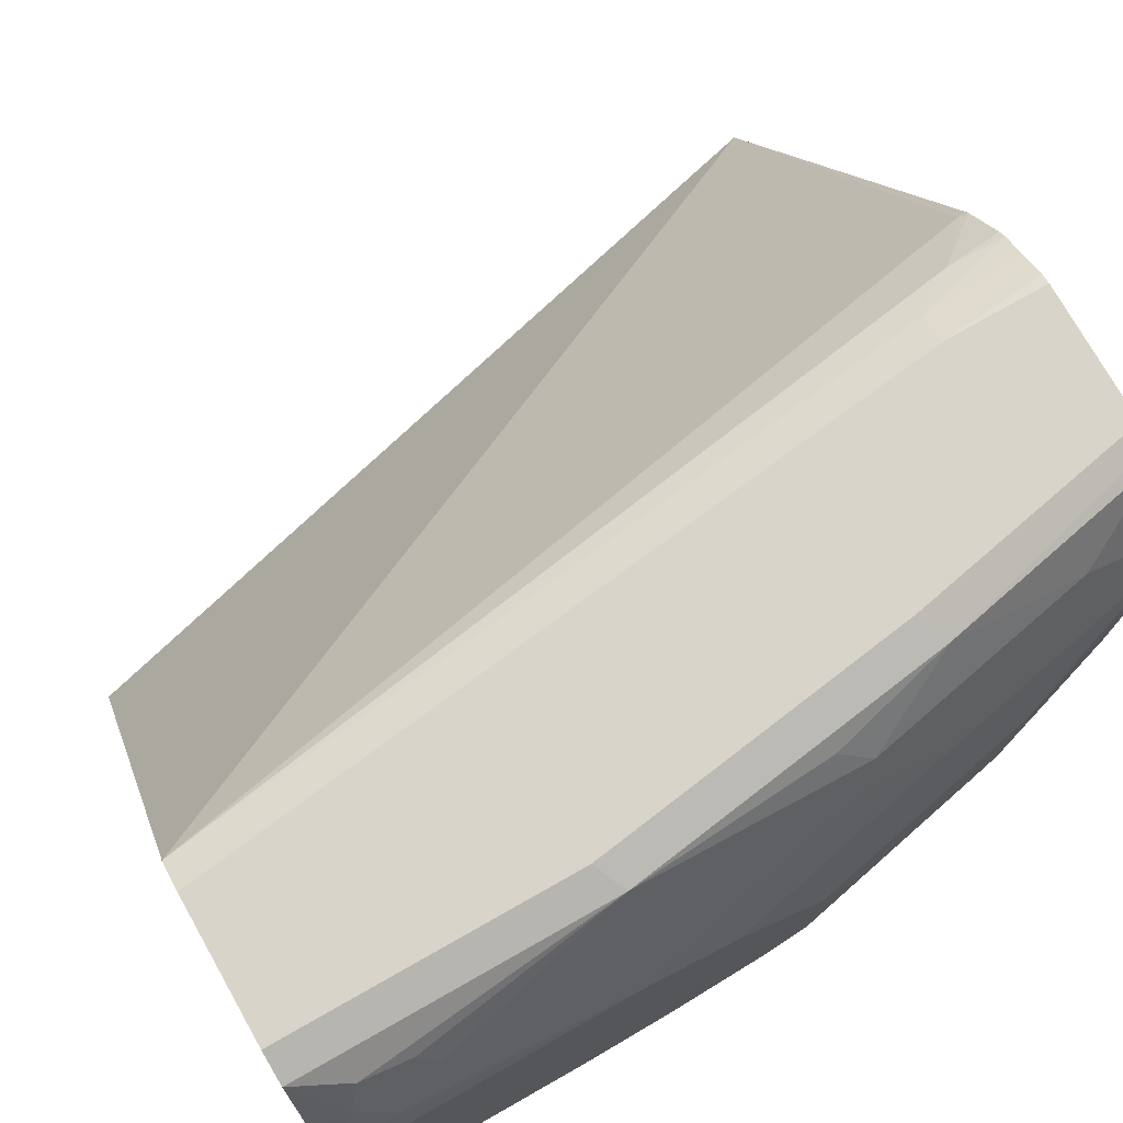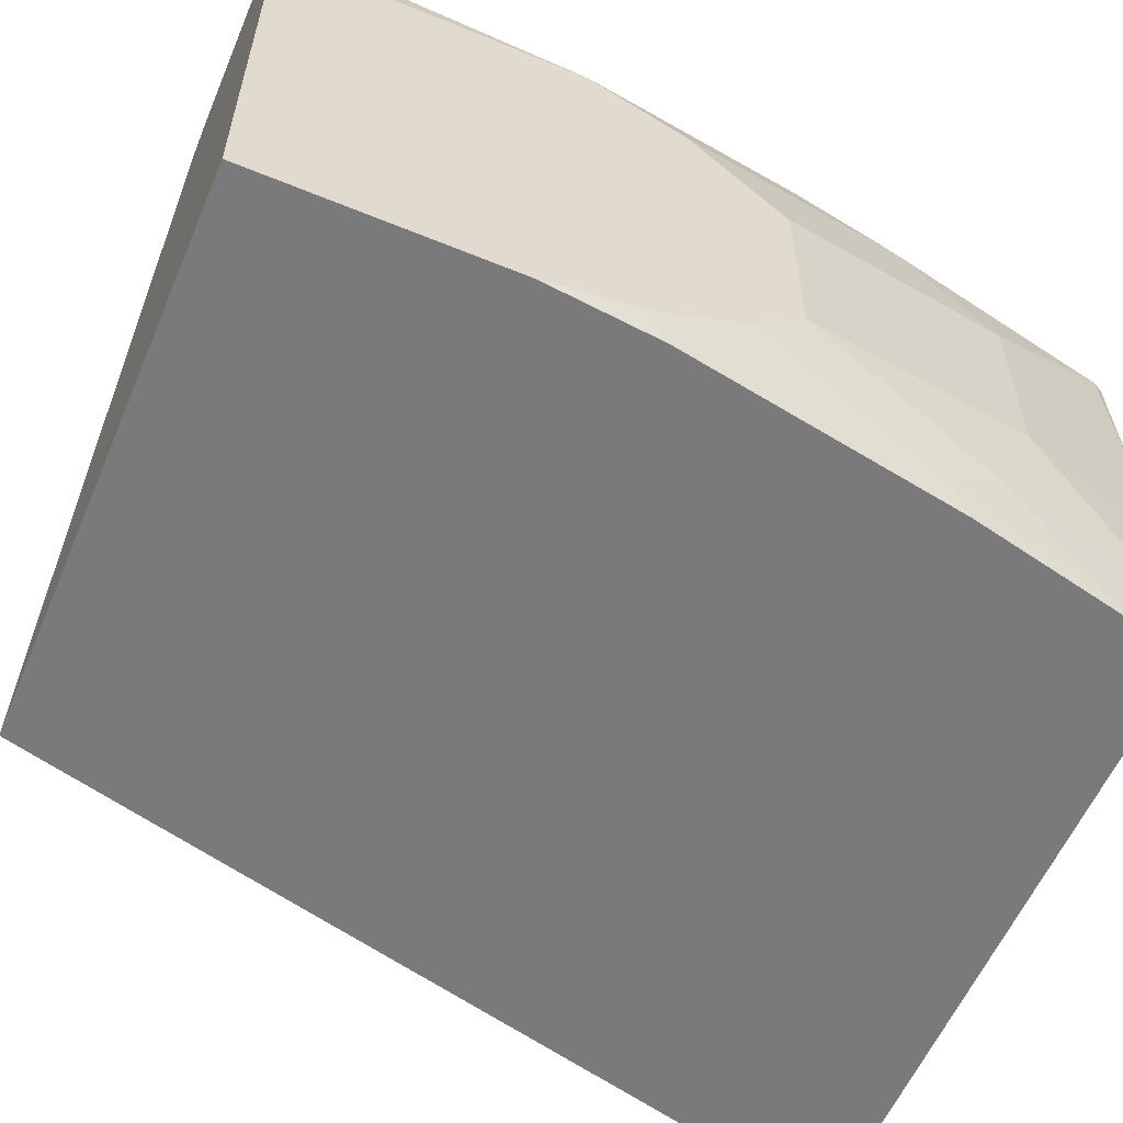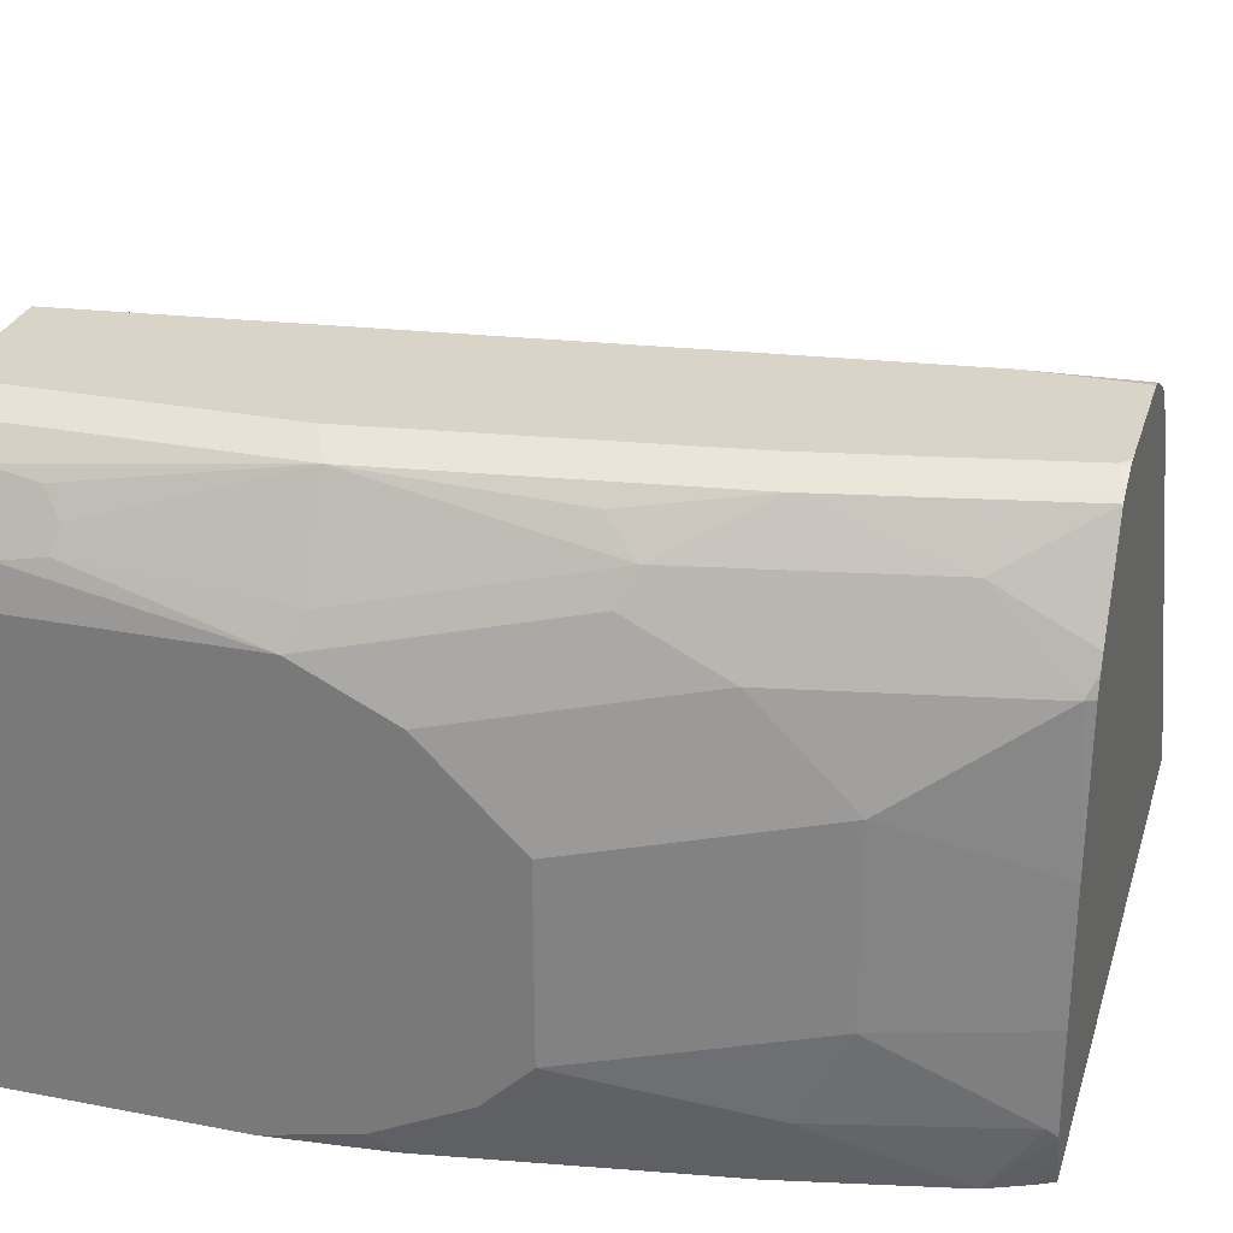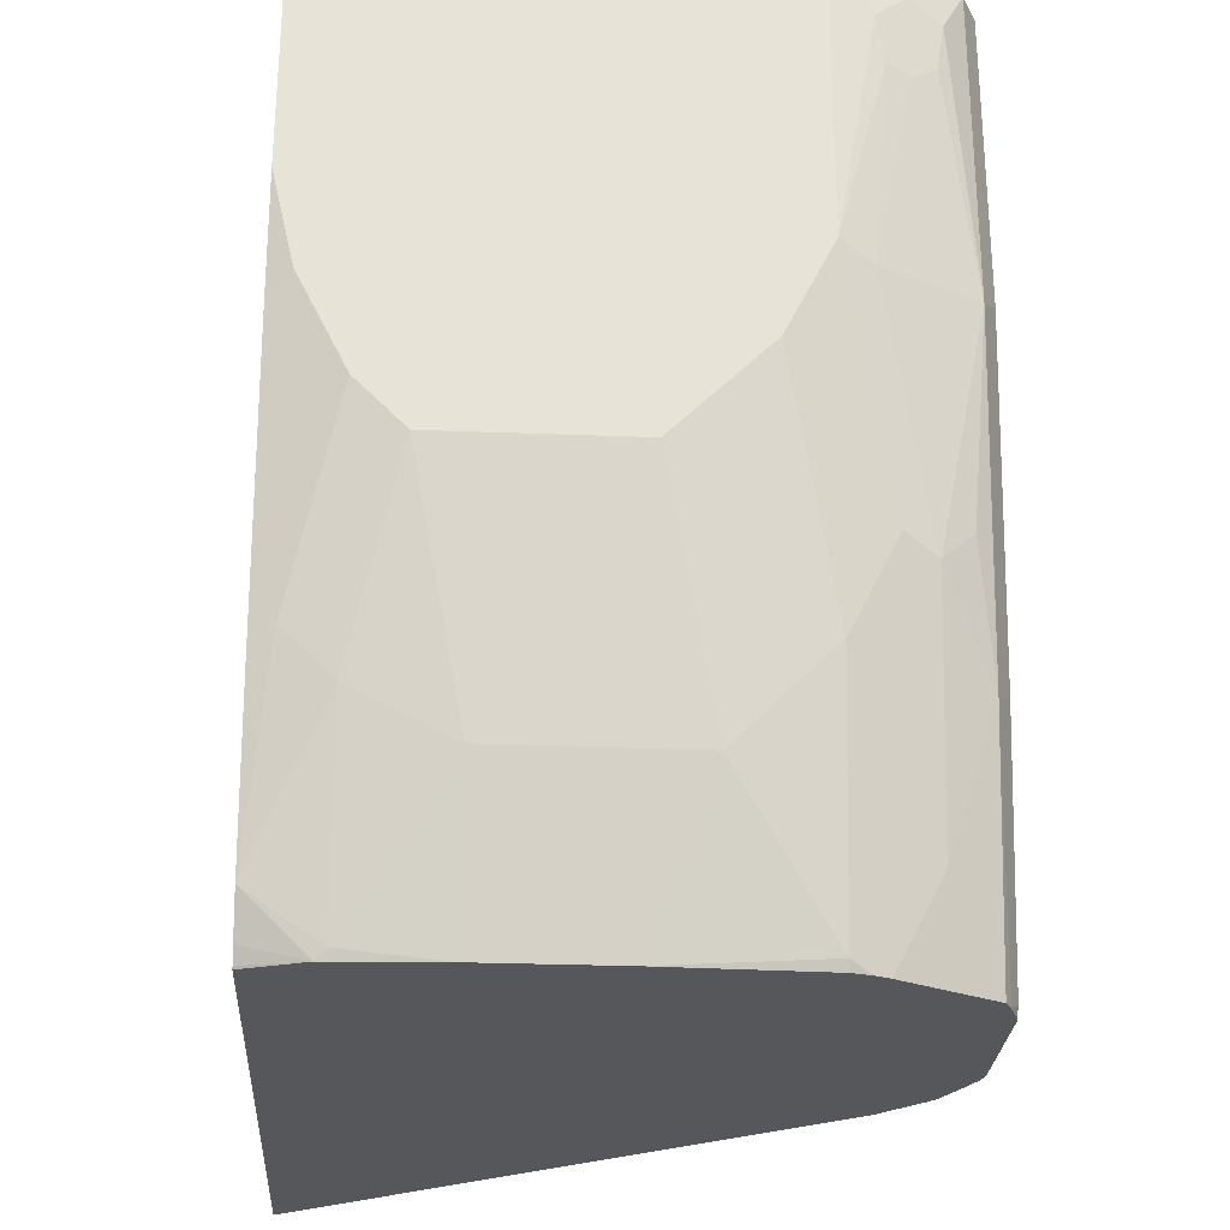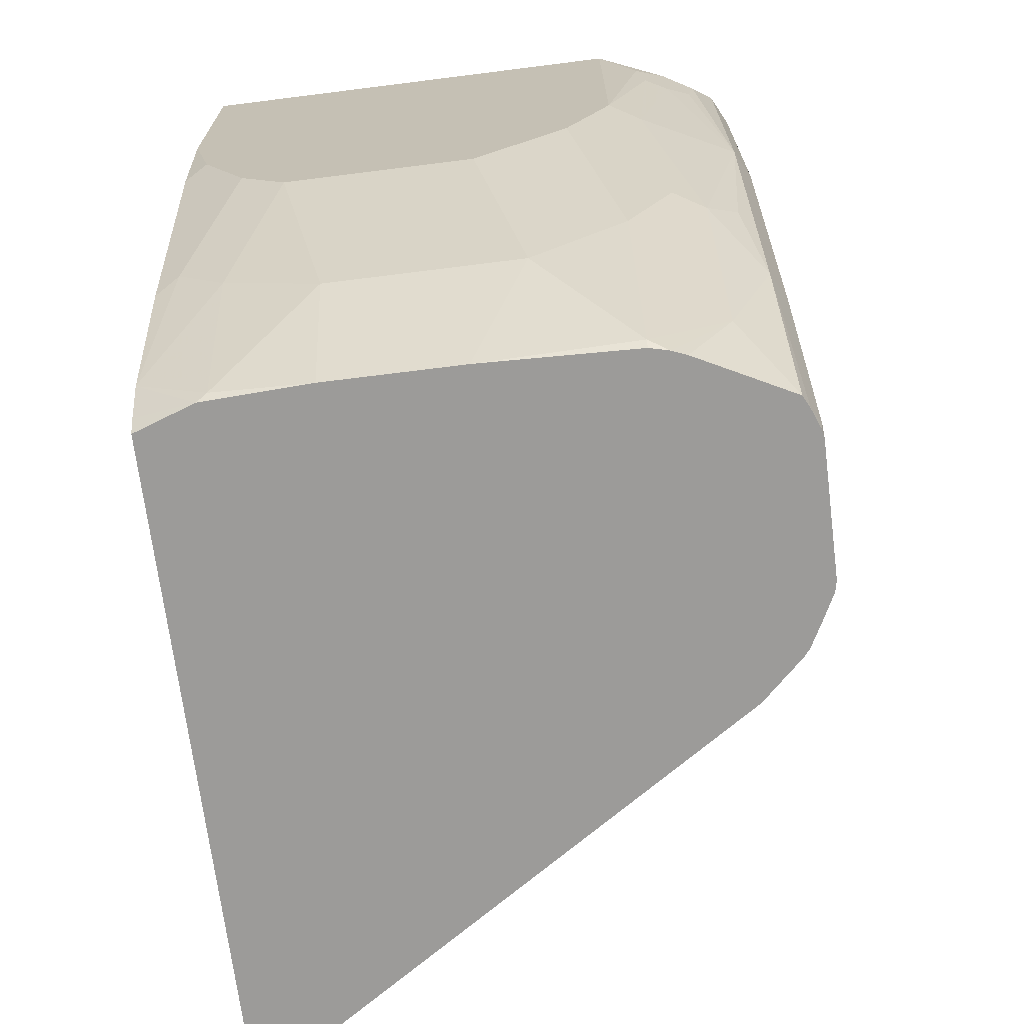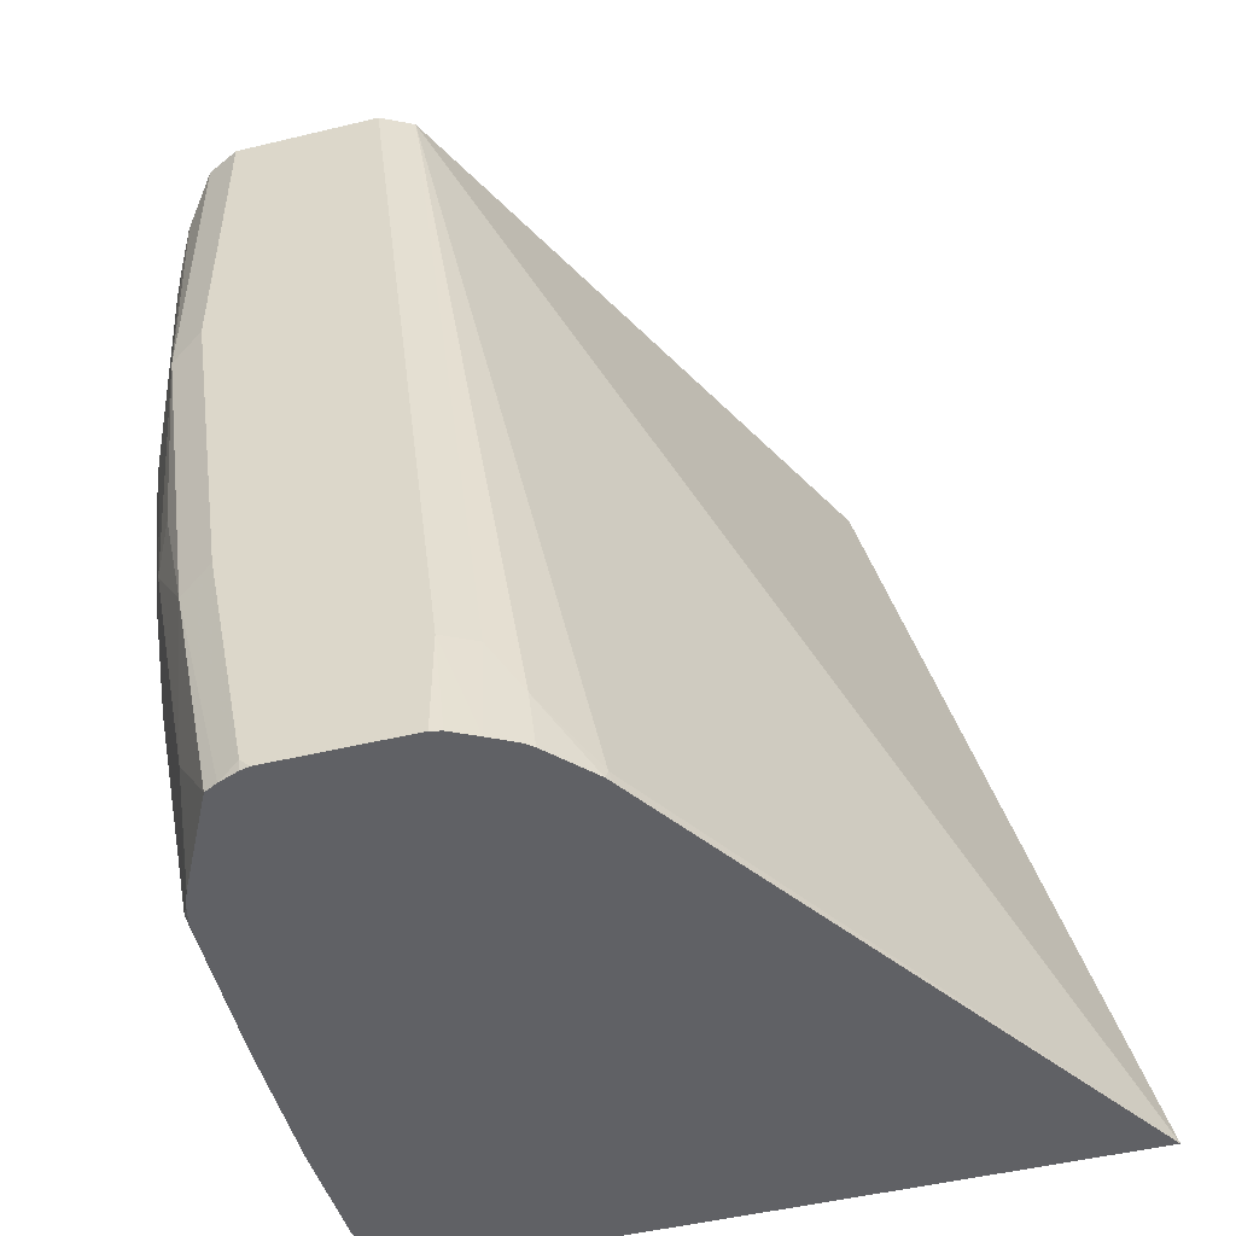
<metadata>
{"format":"obj","ext":"obj","renderer":"f3d","projection":"perspective","resolution":1024,"background":"white","views":[{"elev":75.0,"azim":60.5,"up":"+Y"},{"elev":-58.2,"azim":67.0,"up":"+Y"},{"elev":28.7,"azim":106.1,"up":"+Y"},{"elev":-27.1,"azim":86.5,"up":"+Z"},{"elev":-69.8,"azim":97.2,"up":"+Z"},{"elev":-49.4,"azim":-165.1,"up":"+Z"}]}
</metadata>
<code>
v 0.8052 0.2478 0.005446
v 0.8018 0.265 -0.02411
v 0.7949 0.2787 -0.01034
v 0.7917 0.2756 0.005446
v 0.8052 0.05247 0.005446
v 0.8052 0.2478 -0.1239
v 0.8 0.2684 -0.04389
v 0.7949 0.2787 -0.04646
v 0.788 0.2925 -0.01724
v 0.7777 0.3028 0.005446
v 0.5592 0.05247 0.005446
v 0.8052 0.05247 -0.1033
v 0.8052 0.2271 -0.1652
v 0.7846 0.2684 -0.2271
v 0.7983 0.2615 -0.1308
v 0.7897 0.289 -0.03874
v 0.7777 0.3028 -0.1308
v 0.7639 0.3097 0.005446
v 0.6882 0.3028 0.005446
v 0.4638 0.05247 -0.3758
v 0.8005 0.05247 -0.154
v 0.8052 0.06196 -0.1445
v 0.8052 0.1858 -0.2064
v 0.7846 0.2065 -0.3097
v 0.7846 0.2478 -0.2684
v 0.7639 0.2478 -0.3716
v 0.757 0.2822 -0.3372
v 0.7777 0.2822 -0.234
v 0.7639 0.3097 -0.1239
v 0.7708 0.2959 -0.2202
v 0.757 0.3028 -0.2753
v 0.702 0.3097 0.005446
v 0.6607 0.3097 -0.3303
v 0.6469 0.3028 -0.3303
v 0.6332 0.2959 -0.351
v 0.6125 0.2753 -0.3716
v 0.6113 0.2739 -0.3758
v 0.7527 0.05247 -0.3758
v 0.7798 0.05247 -0.2779
v 0.7846 0.06196 -0.2684
v 0.8052 0.08261 -0.1858
v 0.8052 0.1033 -0.2064
v 0.7846 0.1239 -0.3097
v 0.7639 0.1817 -0.3758
v 0.7618 0.2478 -0.3758
v 0.7598 0.256 -0.3758
v 0.7572 0.2623 -0.3758
v 0.7364 0.3028 -0.3758
v 0.7432 0.3097 -0.2684
v 0.7309 0.3055 -0.3758
v 0.7226 0.3097 -0.3716
v 0.6607 0.3097 -0.3758
v 0.656 0.3086 -0.3758
v 0.645 0.3031 -0.3758
v 0.6338 0.2973 -0.3758
v 0.6304 0.2945 -0.3758
v 0.6132 0.2767 -0.3758
v 0.7618 0.07845 -0.3758
v 0.7534 0.05247 -0.3748
v 0.7639 0.05247 -0.351
v 0.7846 0.08261 -0.289
v 0.7639 0.08261 -0.3716
v 0.7639 0.1239 -0.3758
v 0.7226 0.3088 -0.3758
v 0.7185 0.3097 -0.3758
v 0.7565 0.05247 -0.3685
f 20 58 38
f 21 39 40
f 22 40 41
f 23 42 43
f 24 63 44
f 24 43 63
f 24 44 26
f 24 26 25
f 20 63 58
f 26 45 46
f 26 44 45
f 23 43 24
f 20 44 63
f 20 53 52
f 20 46 45
f 20 47 46
f 20 48 47
f 20 50 48
f 20 64 50
f 20 65 64
f 20 52 65
f 20 54 53
f 20 55 54
f 20 56 55
f 20 57 56
f 20 37 57
f 26 46 27
f 20 36 37
f 20 45 44
f 27 46 47
f 39 60 40
f 27 48 31
f 60 62 61
f 58 66 59
f 58 60 66
f 58 62 60
f 58 63 62
f 51 64 65
f 50 64 51
f 43 62 63
f 43 61 62
f 42 61 43
f 40 42 41
f 40 61 42
f 40 60 61
f 19 36 20
f 38 58 59
f 36 57 37
f 35 57 36
f 35 56 57
f 35 55 56
f 34 55 35
f 34 54 55
f 33 54 34
f 33 53 54
f 33 52 53
f 31 51 49
f 31 50 51
f 31 48 50
f 28 31 30
f 27 31 28
f 27 47 48
f 19 35 36
f 21 40 22
f 19 33 34
f 5 39 21
f 5 60 39
f 5 66 60
f 5 59 66
f 5 38 59
f 5 20 38
f 5 11 20
f 3 10 4
f 3 9 10
f 3 8 9
f 2 6 7
f 2 8 3
f 2 7 8
f 1 6 2
f 1 13 6
f 1 23 13
f 1 42 23
f 1 22 41
f 1 12 22
f 1 5 12
f 1 11 5
f 1 19 11
f 1 32 19
f 1 18 32
f 1 10 18
f 1 4 10
f 1 3 4
f 1 2 3
f 19 34 35
f 5 21 12
f 6 13 14
f 1 41 42
f 6 15 7
f 19 32 33
f 6 14 15
f 18 33 32
f 18 52 33
f 18 65 52
f 18 51 65
f 18 49 51
f 17 49 29
f 17 31 49
f 17 30 31
f 17 28 30
f 15 28 17
f 14 28 15
f 14 27 28
f 18 29 49
f 14 25 26
f 8 16 9
f 14 26 27
f 8 15 17
f 8 17 16
f 9 16 17
f 10 17 29
f 9 17 10
f 11 19 20
f 12 21 22
f 13 23 24
f 13 24 25
f 13 25 14
f 10 29 18
f 7 15 8

</code>
